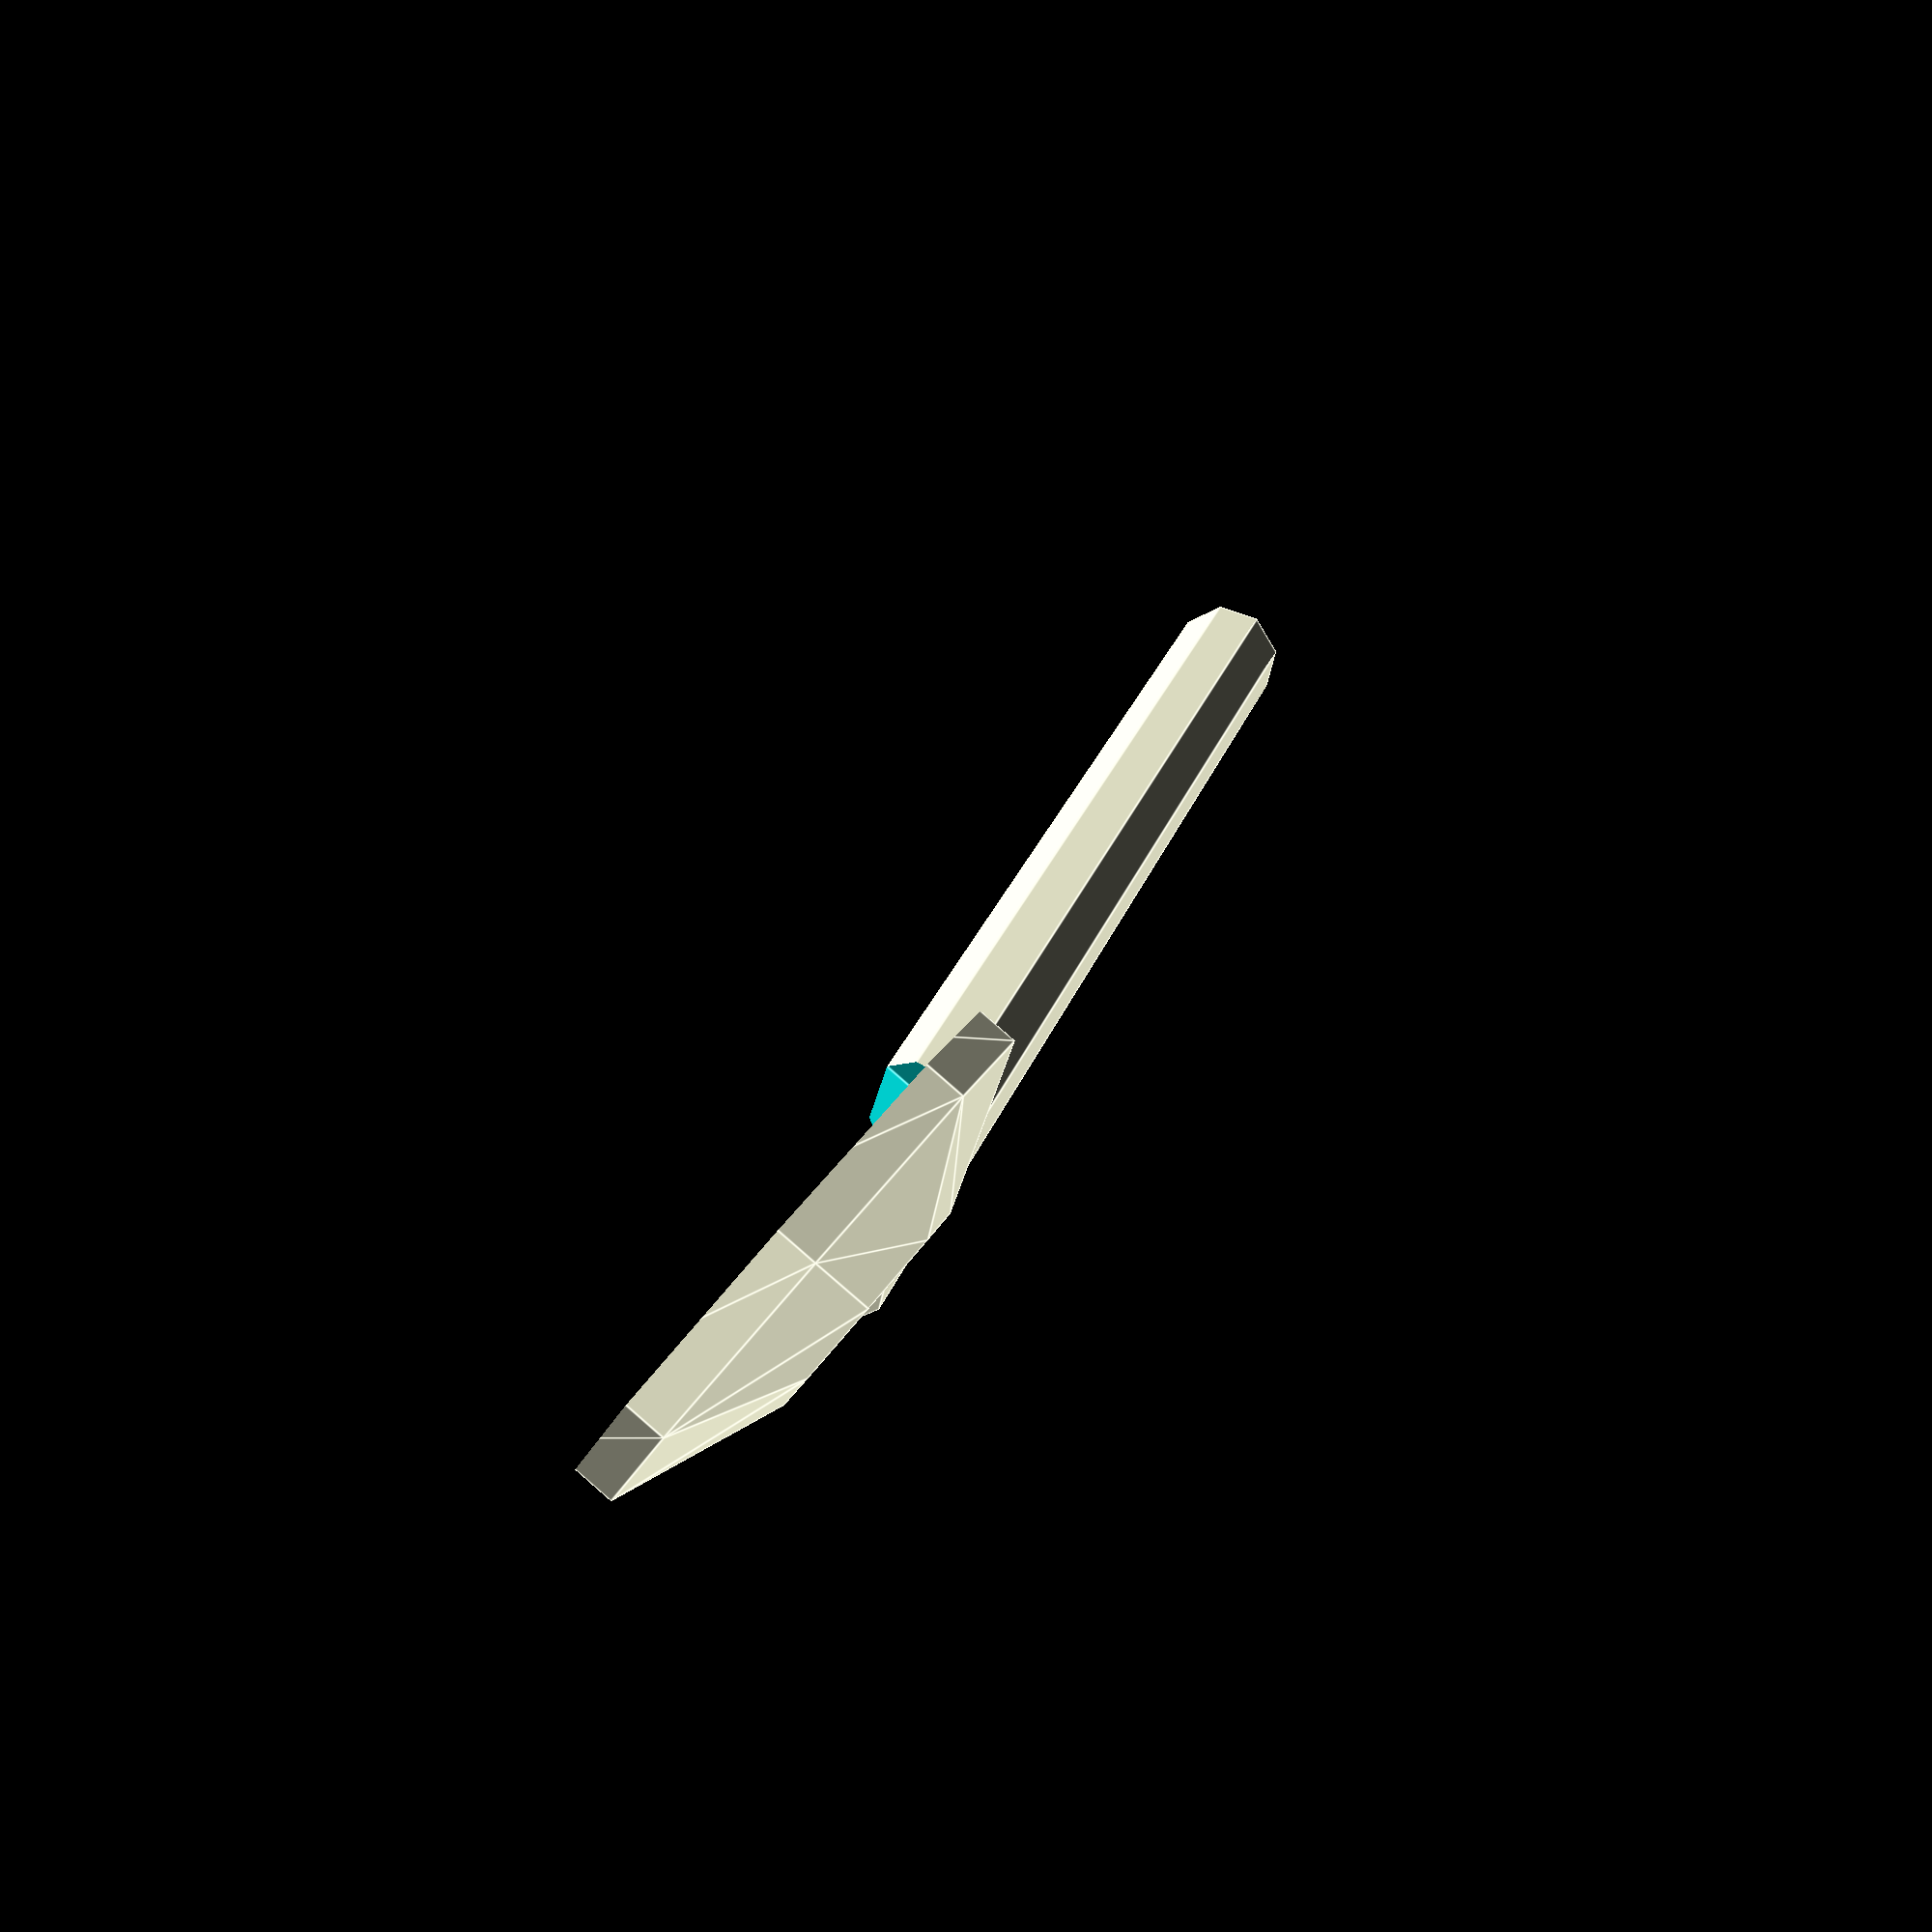
<openscad>
// vim:ts=4:sw=4:sts=4:et:ai
wall_width      = .6;
diamiter        = 25;
handle_diamiter = 4;
handle_sides    = 8;
resolution      = 8;

$fn=resolution;

module spool_bowl(){
    rotate([5,0,0]) scale([.7,1,.3]) difference() {
        sphere(d=diamiter);
        translate([-50,-50,0]) cube([100,100,100]);
    }
}

module spool_bowl_taken(){
    rotate([5,0,0]) scale([.7,1,.3]) difference() {
        sphere(d=diamiter);
    }
}

module handle(){
    diamiter = diamiter*.3;
    translate([0,0,(-diamiter/2)+handle_diamiter/2]) rotate([90,45,0]){
        cylinder(d=handle_diamiter, h=50, $fn=handle_sides);
    }
}

difference(){
    union(){
        spool_bowl();
        handle();
    }
    scale([diamiter/(diamiter+(wall_width*2)),diamiter/(diamiter+(wall_width*2)),diamiter/(diamiter+(wall_width*2))]) spool_bowl_taken();
}

</openscad>
<views>
elev=85.6 azim=207.9 roll=51.5 proj=p view=edges
</views>
